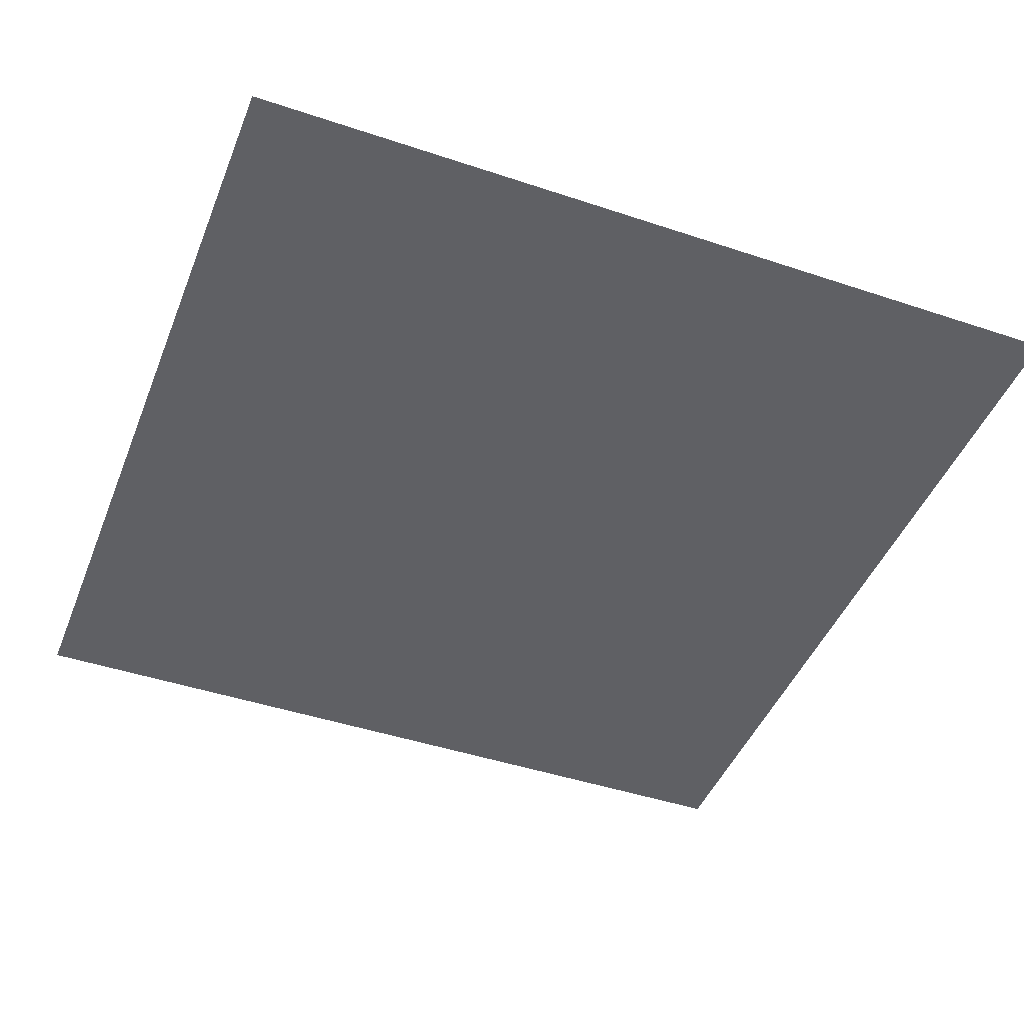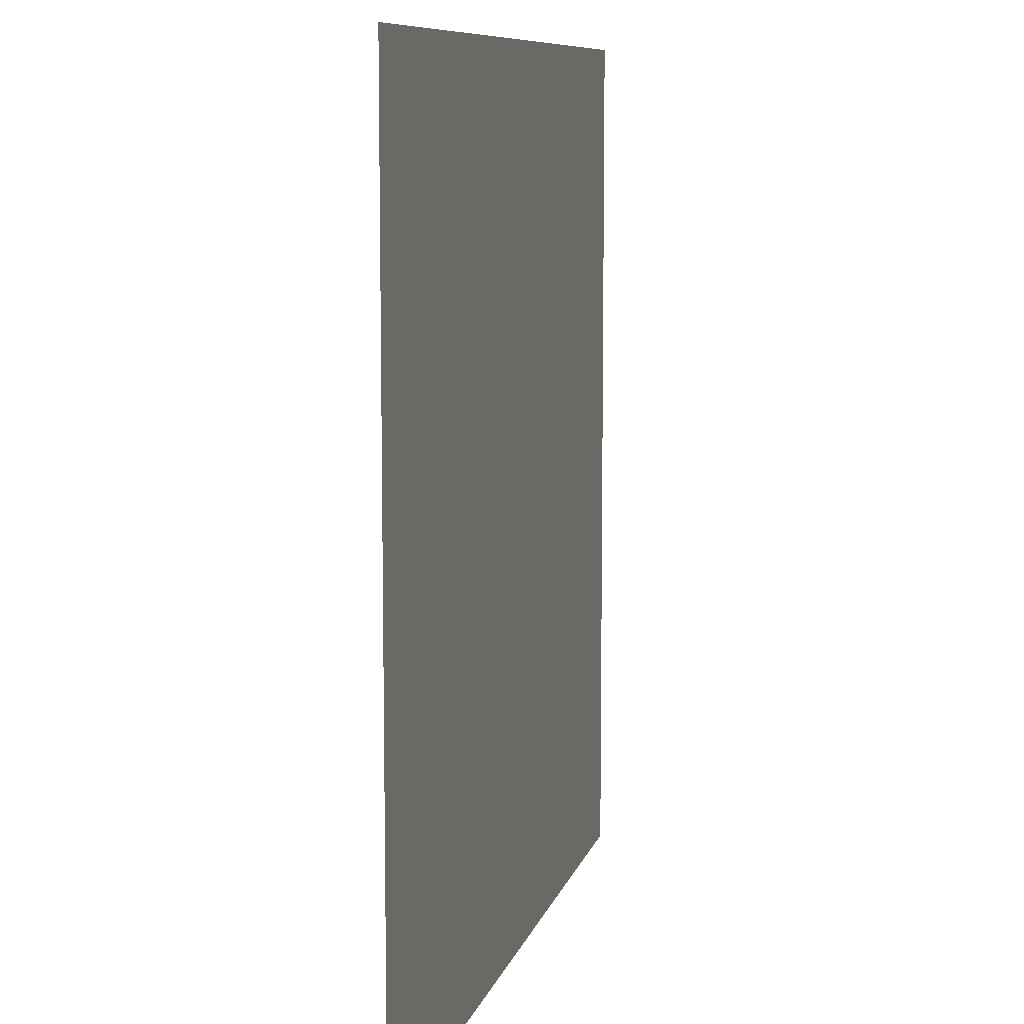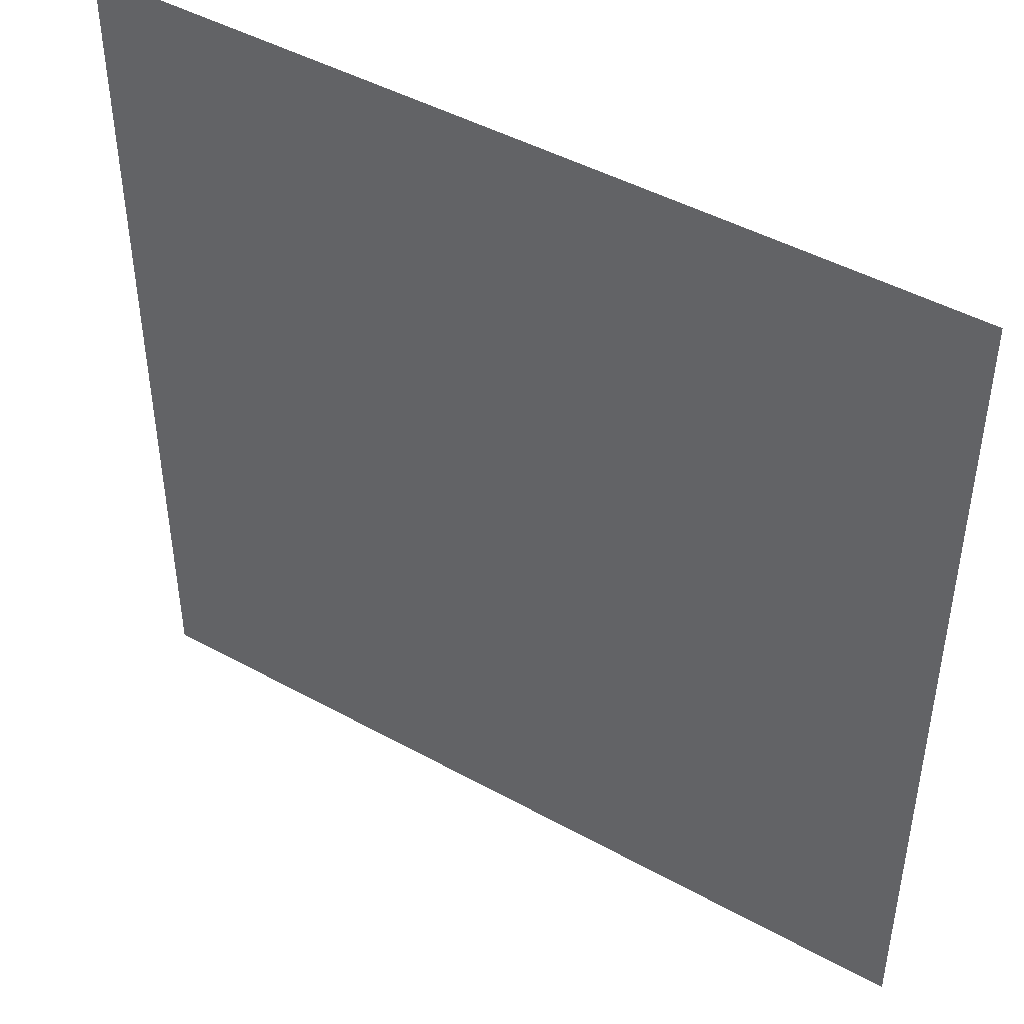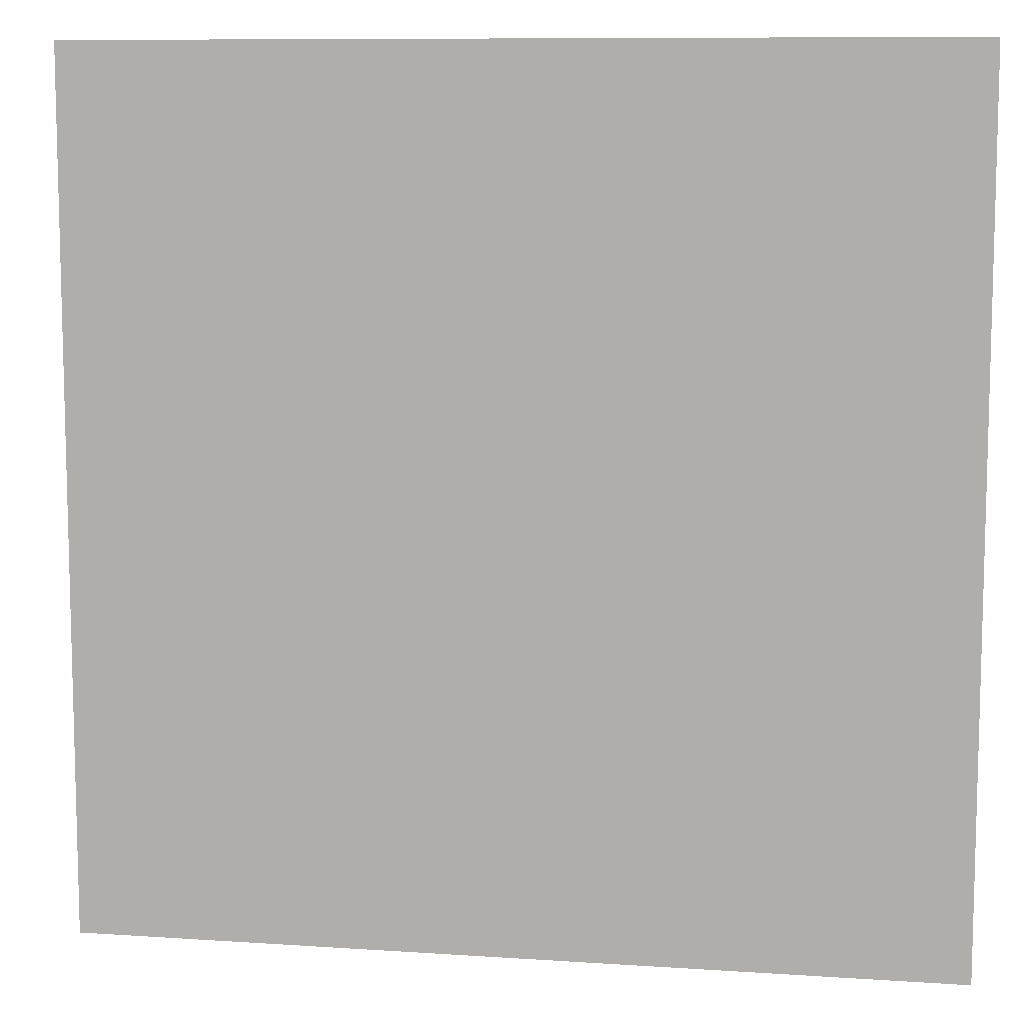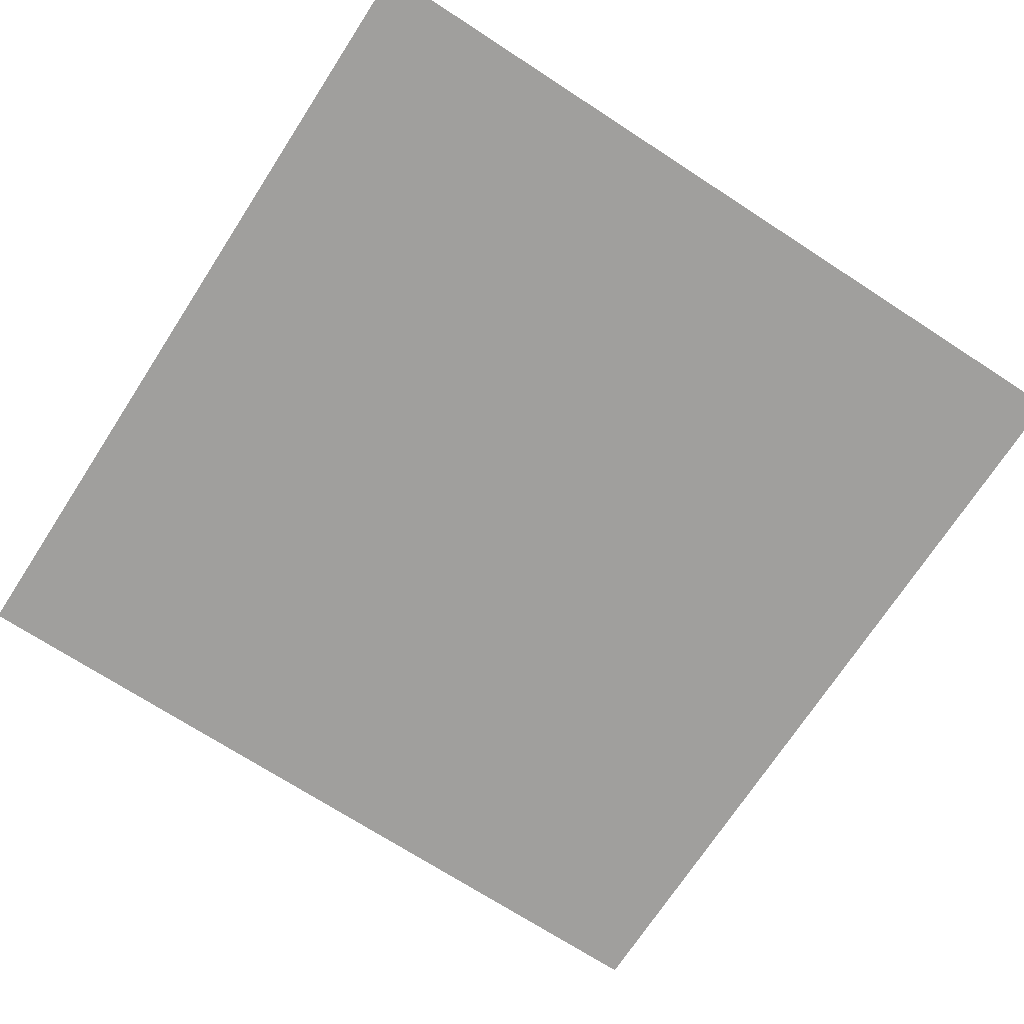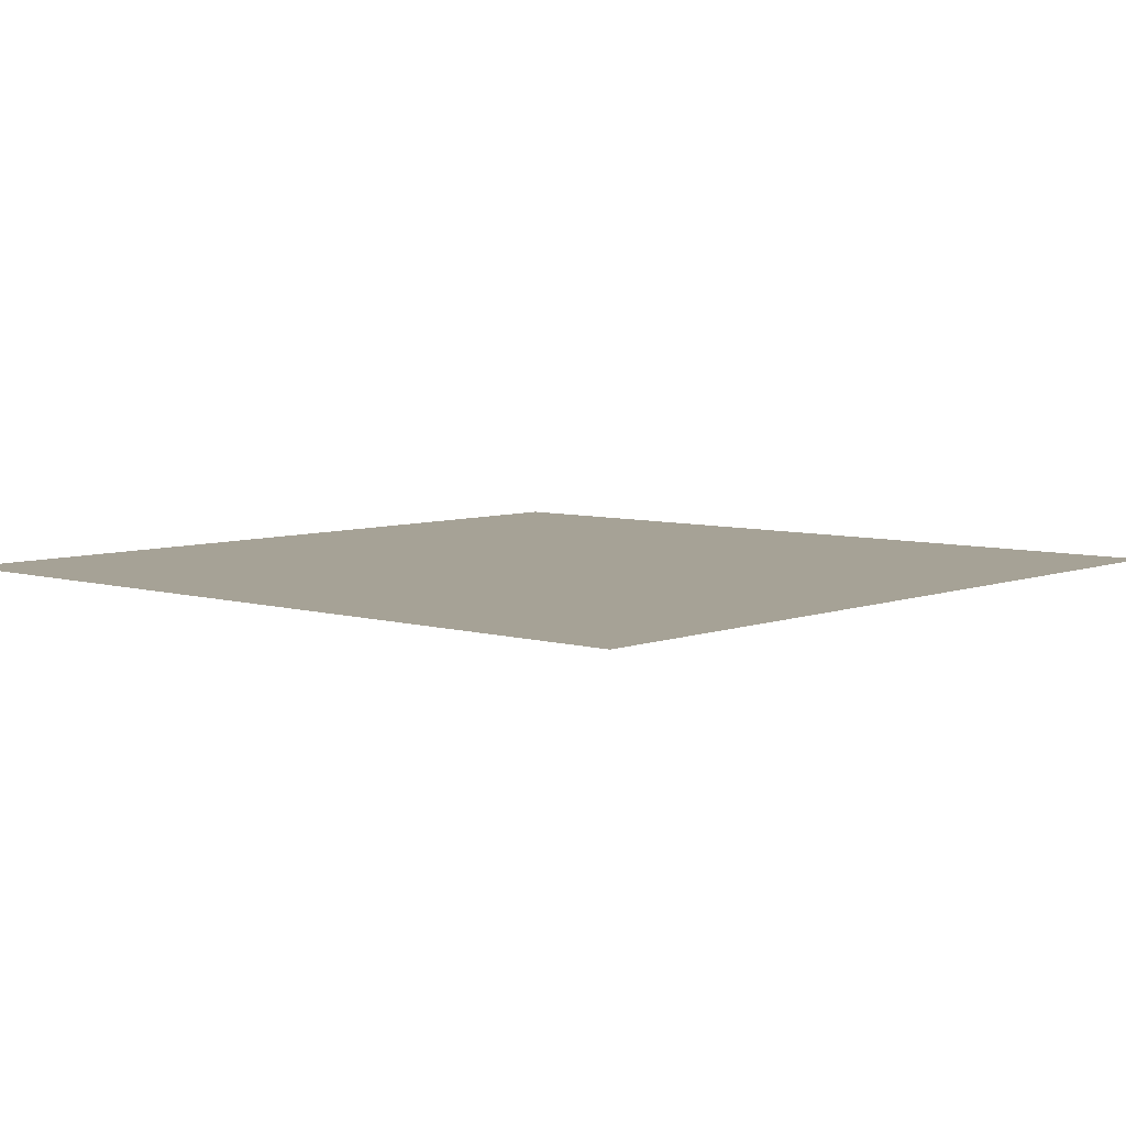
<metadata>
{"format":"obj","ext":"obj","renderer":"f3d","projection":"perspective","resolution":1024,"background":"white","views":[{"elev":-45.2,"azim":68.9,"up":"+Y"},{"elev":8.9,"azim":103.2,"up":"+Z"},{"elev":45.6,"azim":-147.5,"up":"+Z"},{"elev":9.4,"azim":10.0,"up":"+Z"},{"elev":-71.4,"azim":147.0,"up":"+Y"},{"elev":6.3,"azim":41.6,"up":"+Y"}]}
</metadata>
<code>
g W_rfel
v -1 0 -1
v -1 0 1
v 1 0 -1
v 1 0 1
f 1 2 4 3

</code>
